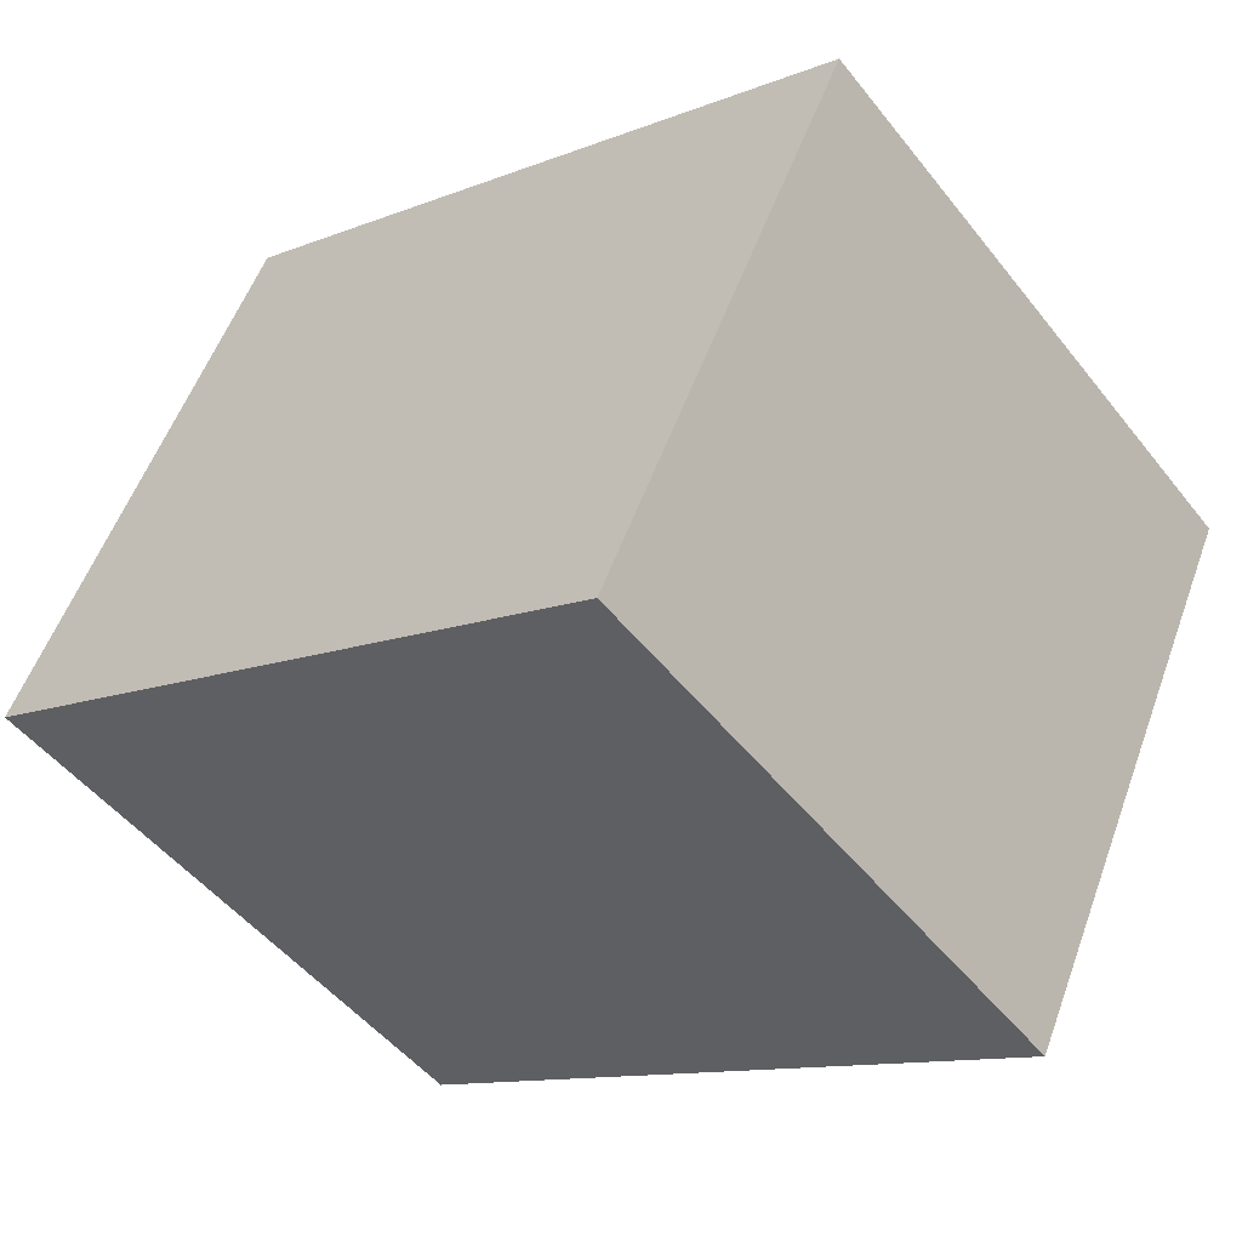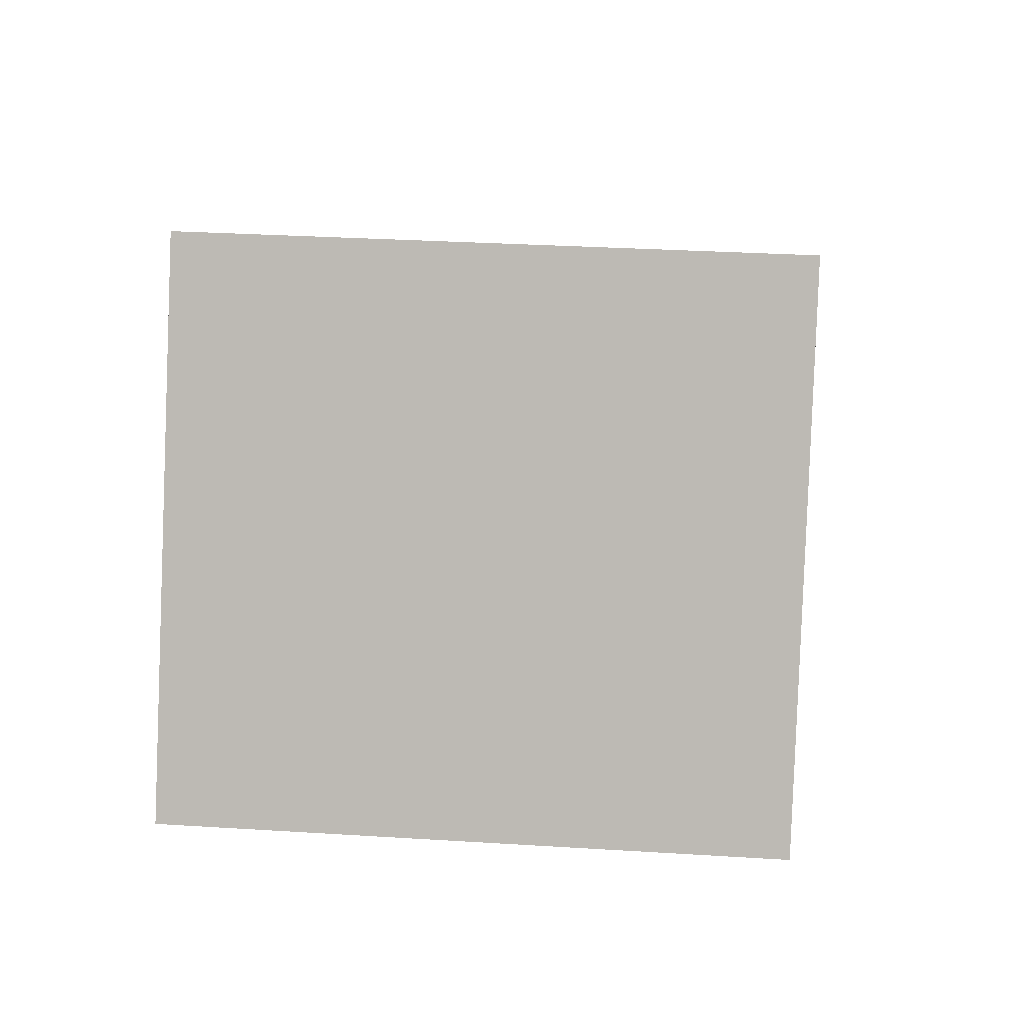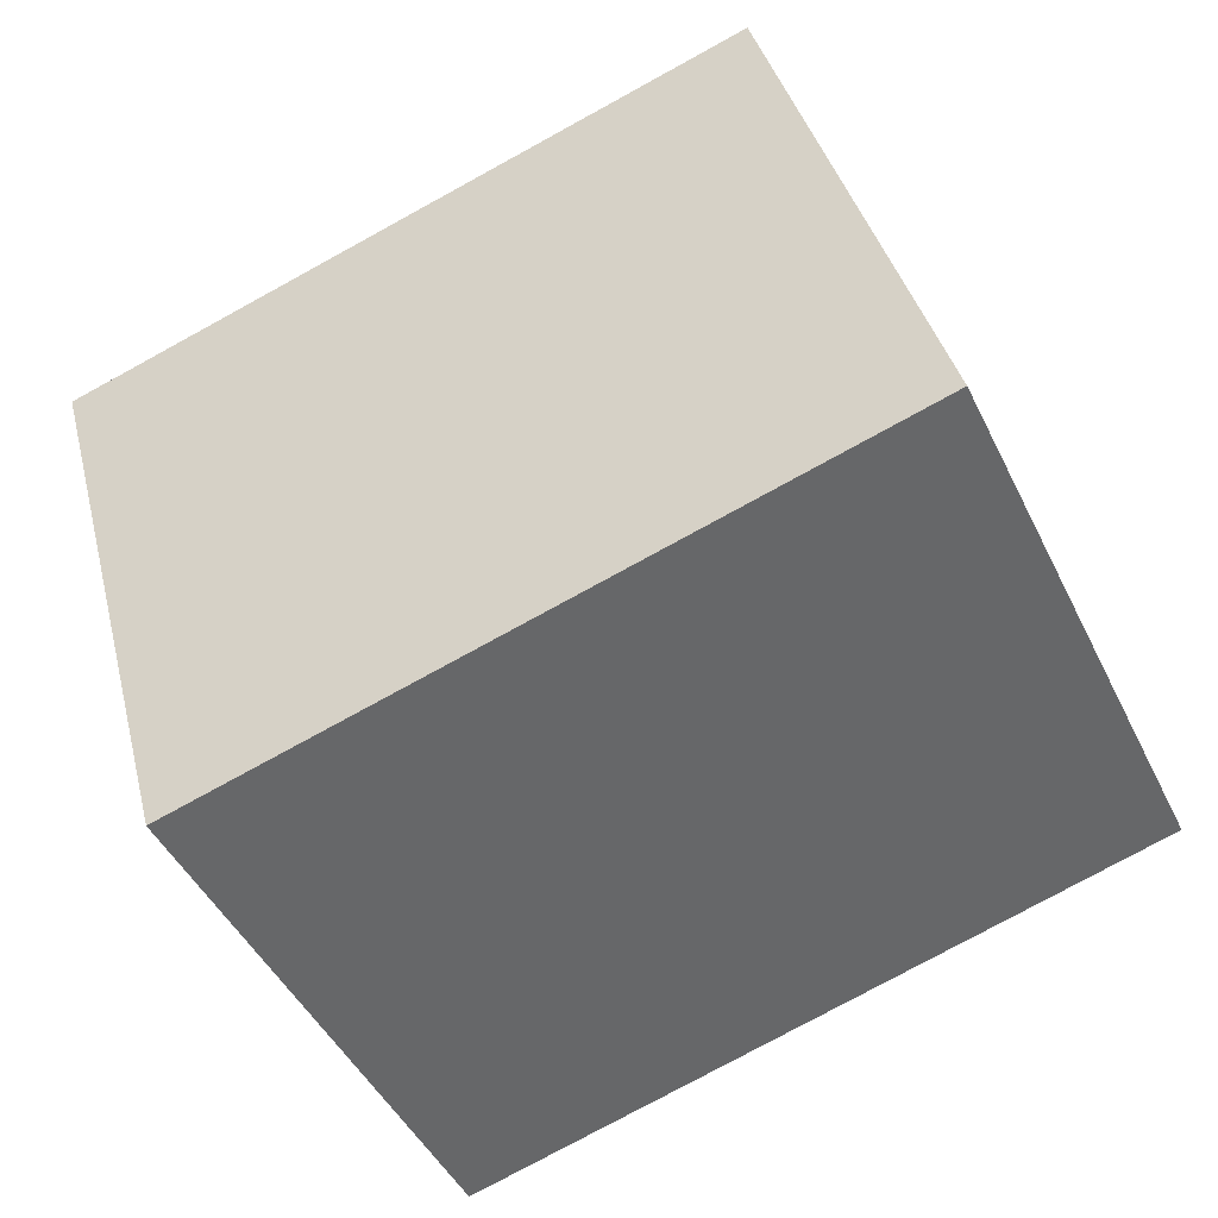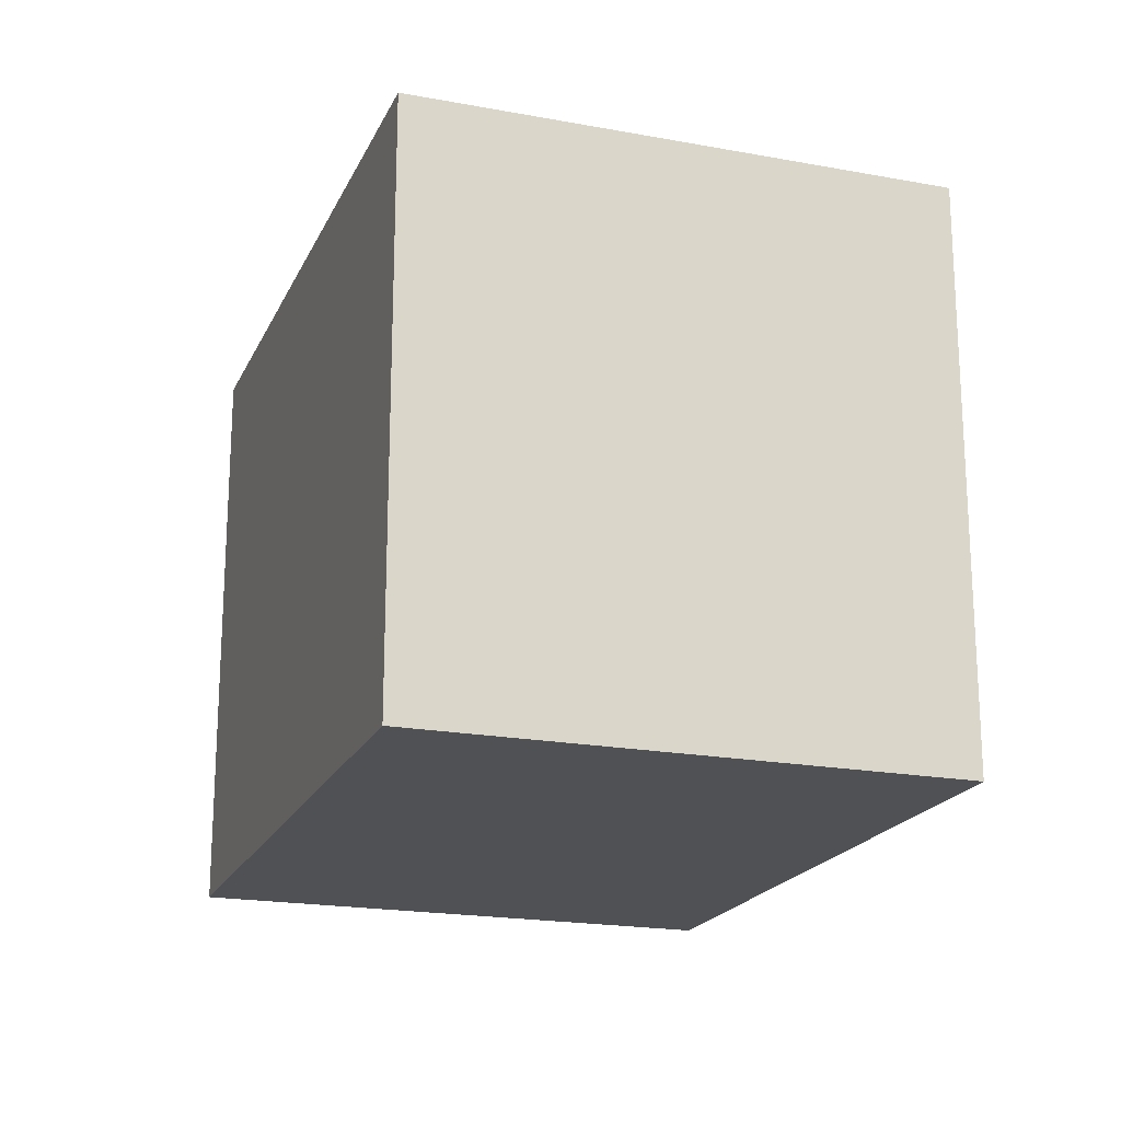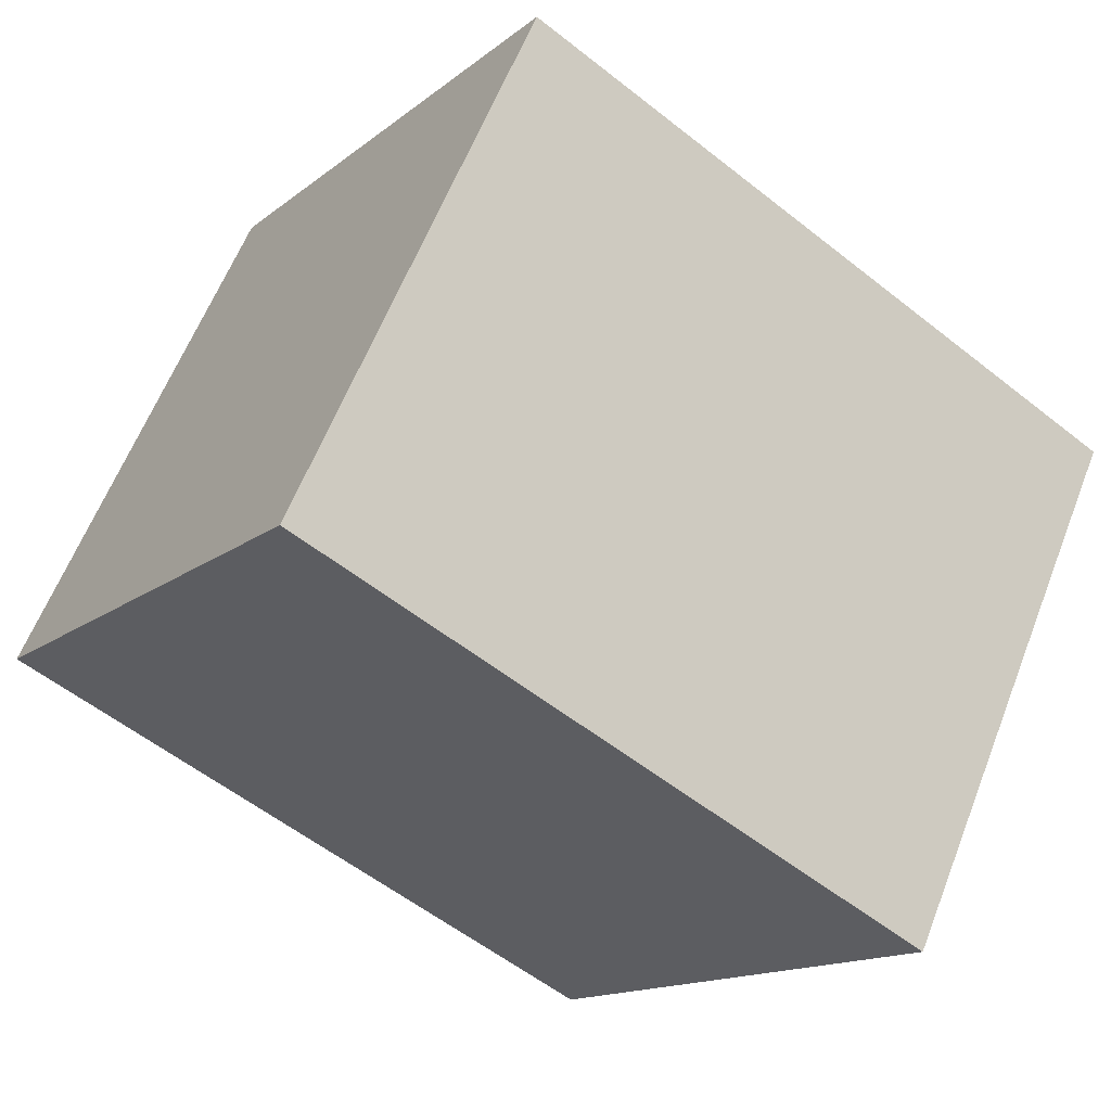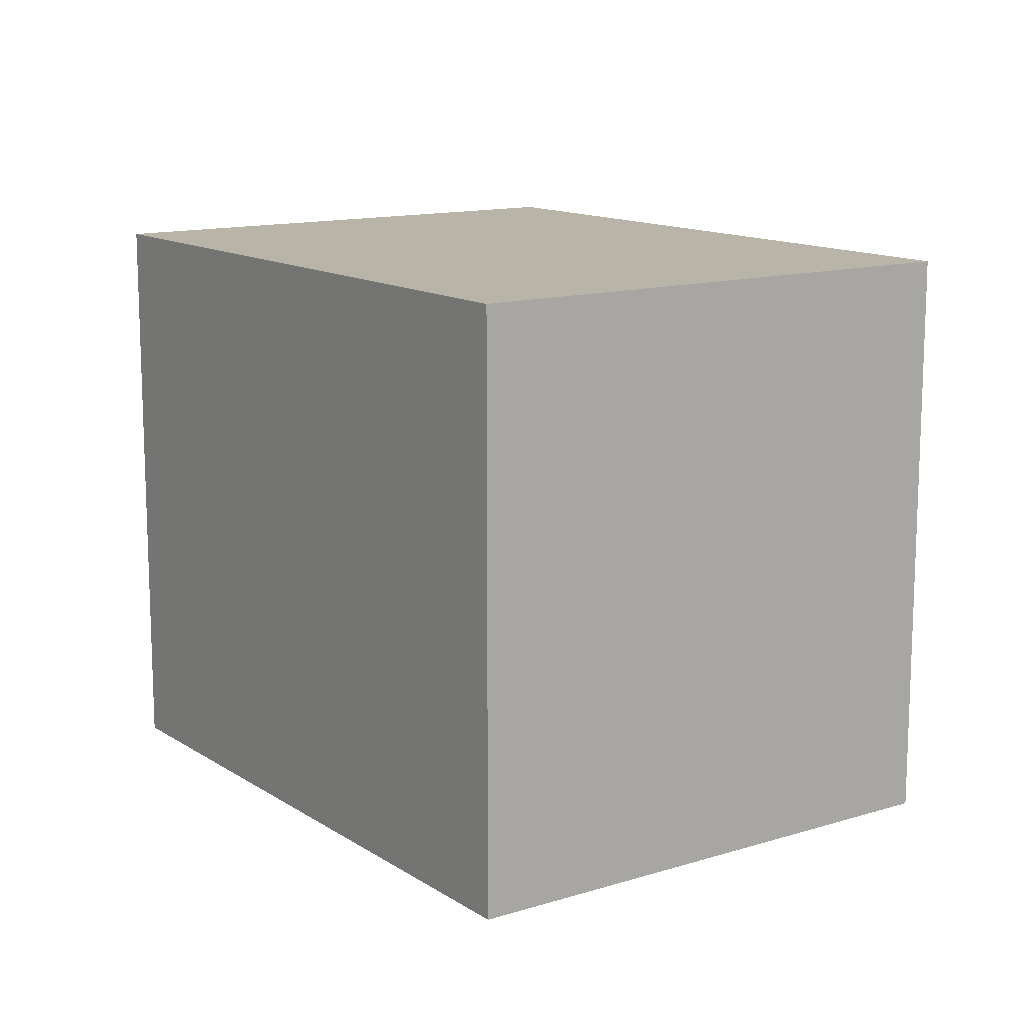
<metadata>
{"format":"obj","ext":"obj","renderer":"f3d","projection":"perspective","resolution":1024,"background":"white","views":[{"elev":-50.0,"azim":36.8,"up":"+Z"},{"elev":30.5,"azim":-84.8,"up":"+Z"},{"elev":38.4,"azim":166.2,"up":"+Z"},{"elev":-19.7,"azim":96.3,"up":"+Y"},{"elev":-14.4,"azim":-31.5,"up":"+Z"},{"elev":13.1,"azim":80.2,"up":"+Y"}]}
</metadata>
<code>
v  0 2.516 1.541e-16
v  3.719 2.516 0.839
v  2.713 2.516 -1.285
v  1.006 2.516 2.123
v  3.719 -5.137e-17 0.839
v  2.713 7.868e-17 -1.285
v  0 0 0
v  1.006 -1.3e-16 2.123
g defaultobject
f 1 2 3
f 2 1 4
f 5 3 2
f 3 5 6
f 6 1 3
f 1 6 7
f 7 4 1
f 4 7 8
f 8 2 4
f 2 8 5
f 8 6 5
f 6 8 7

</code>
